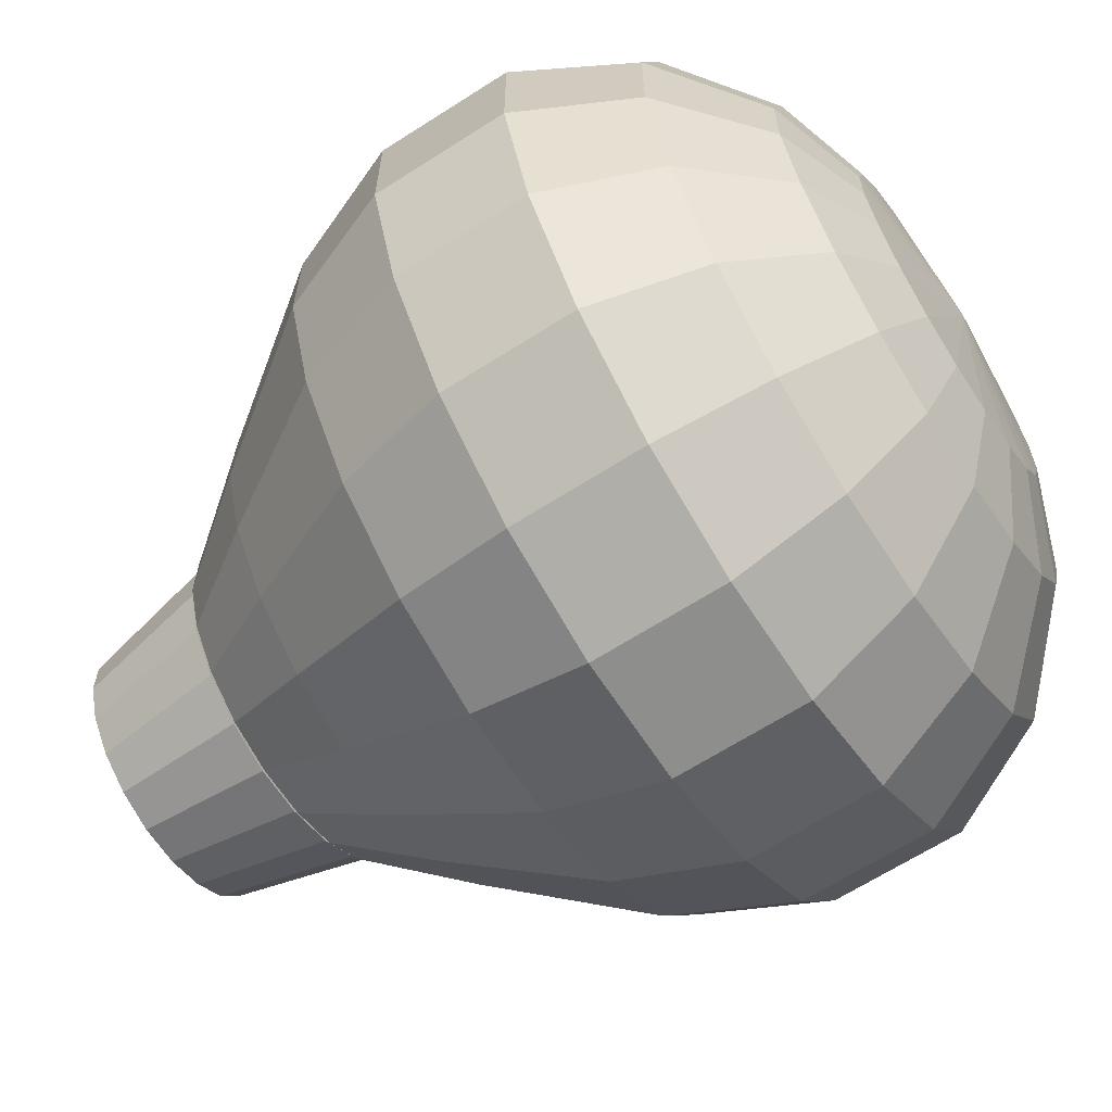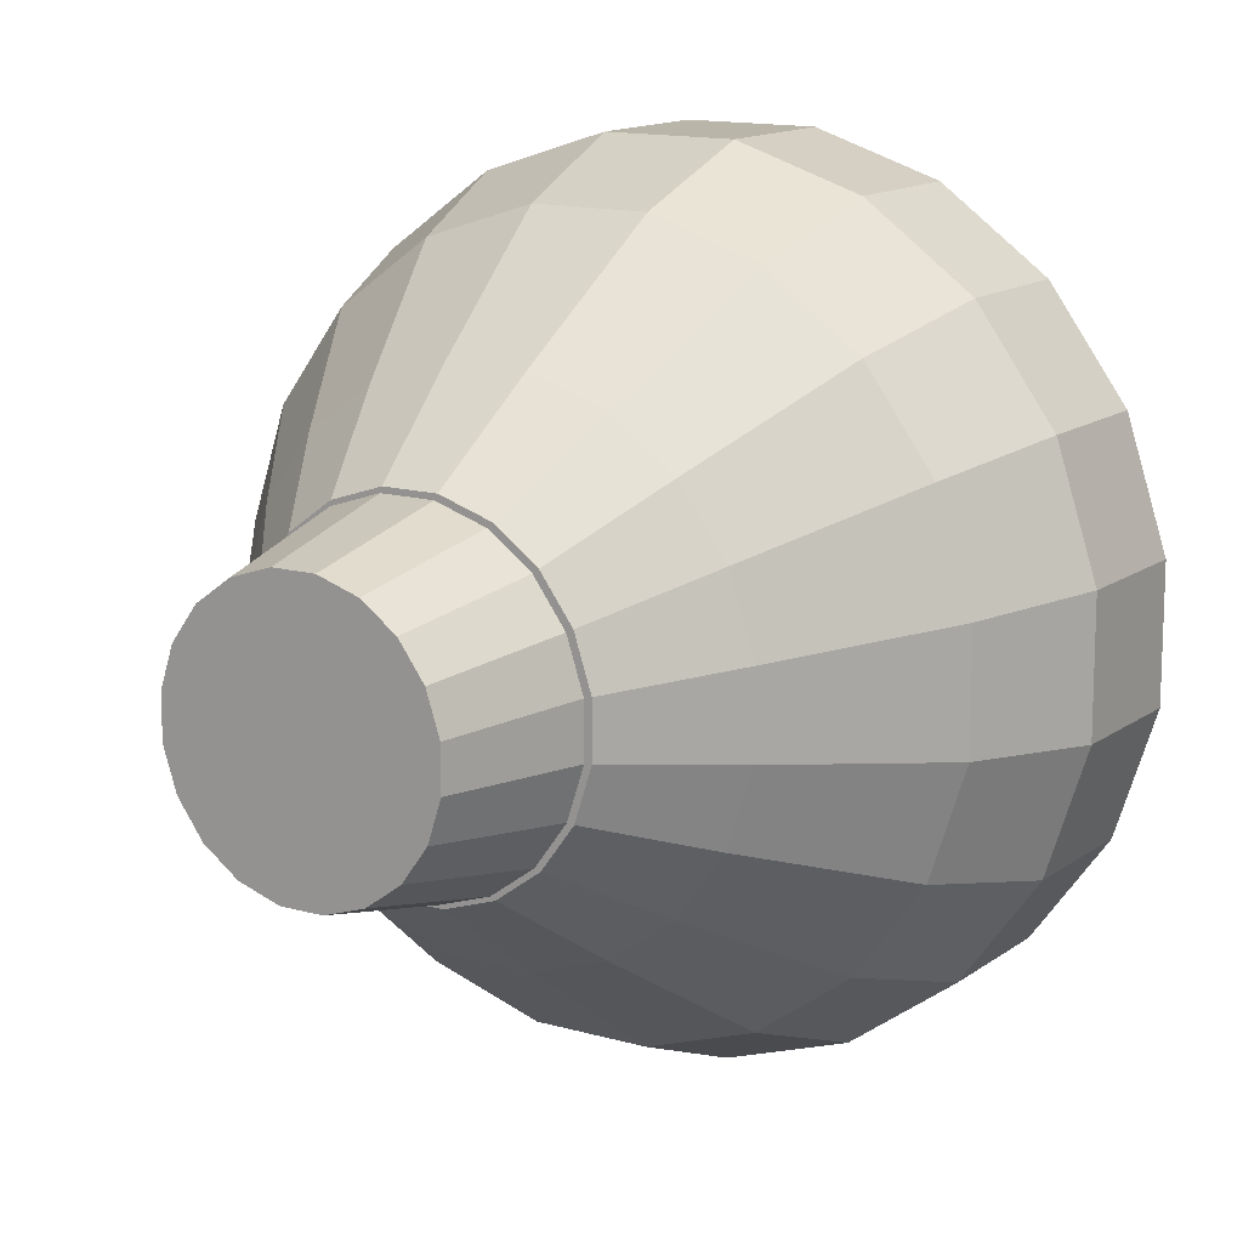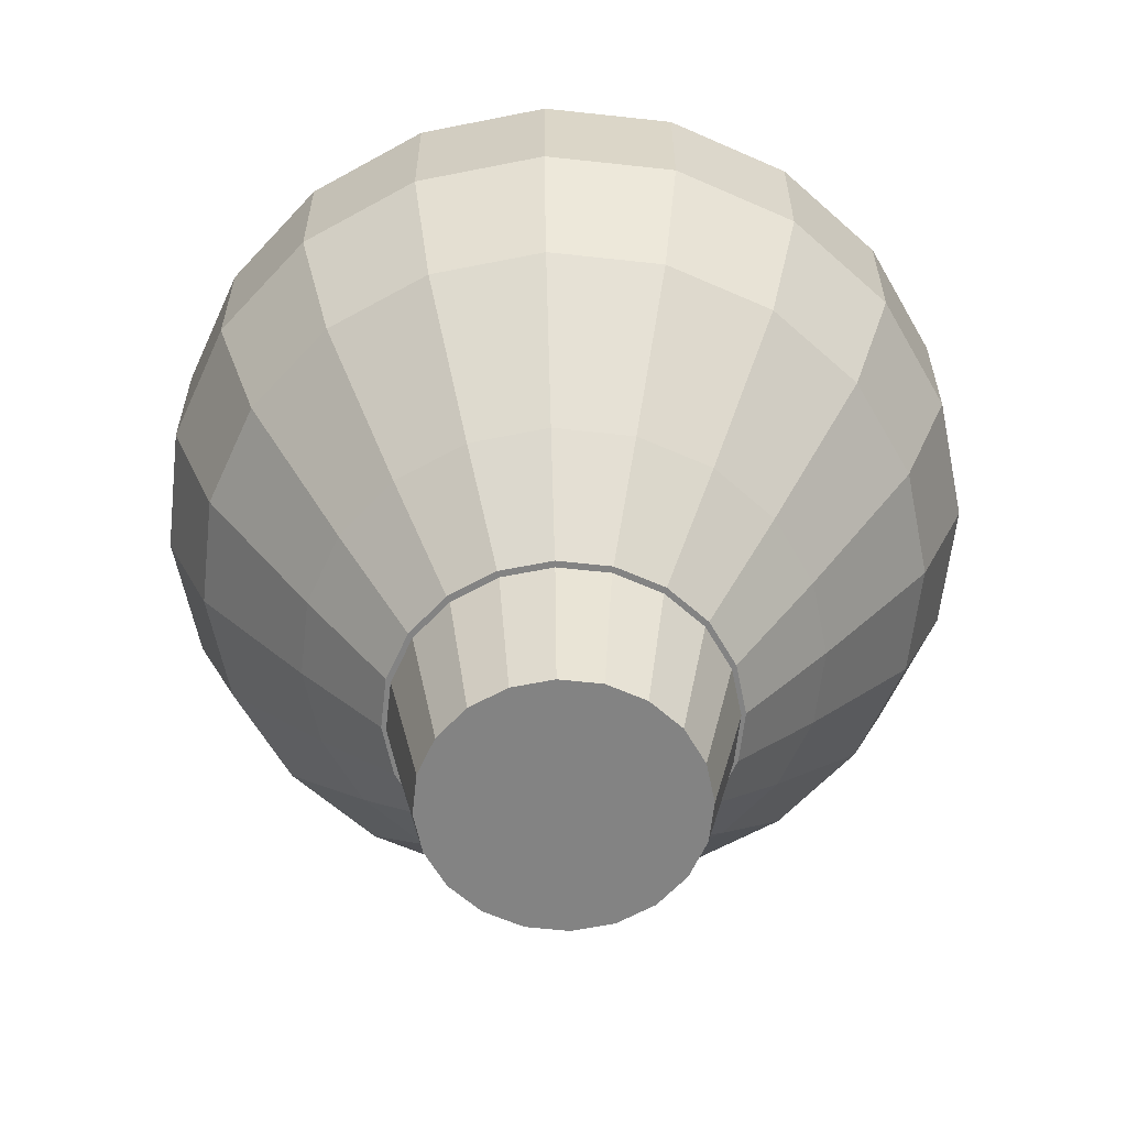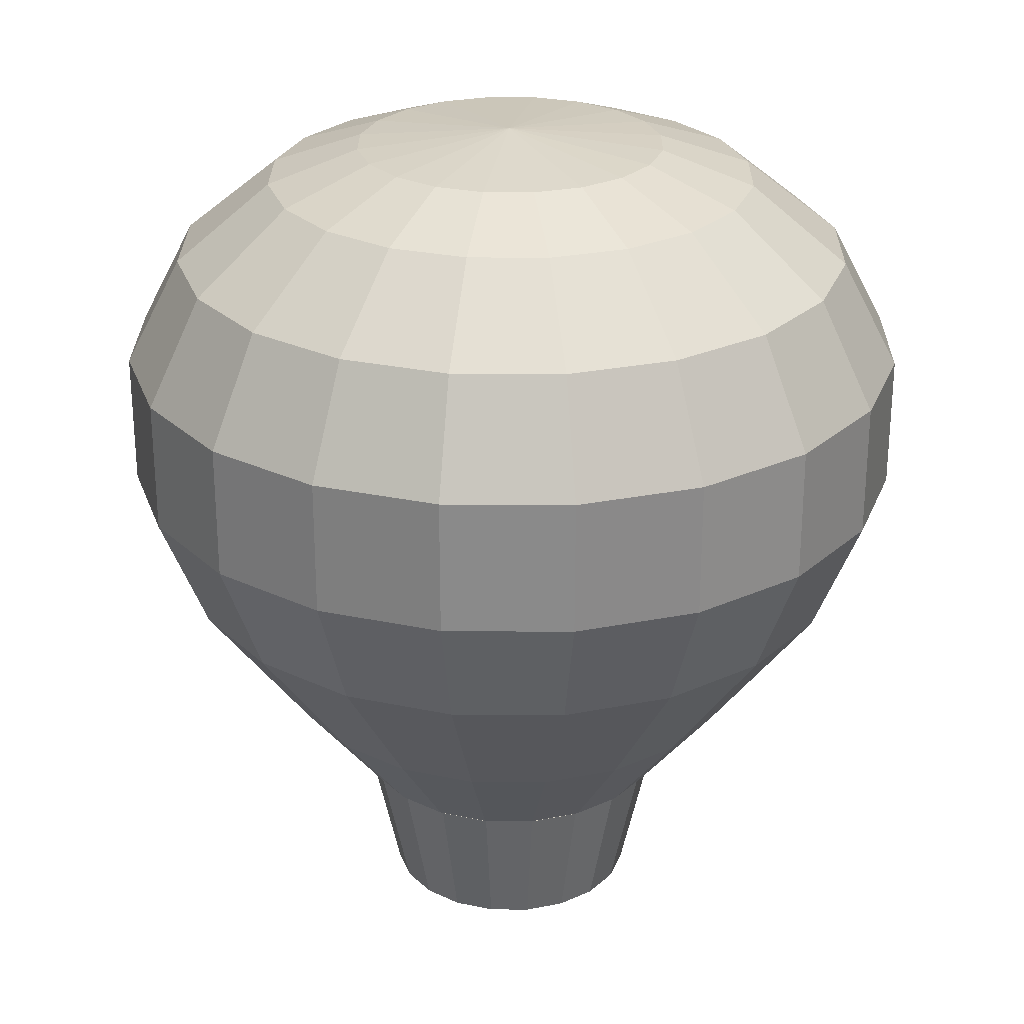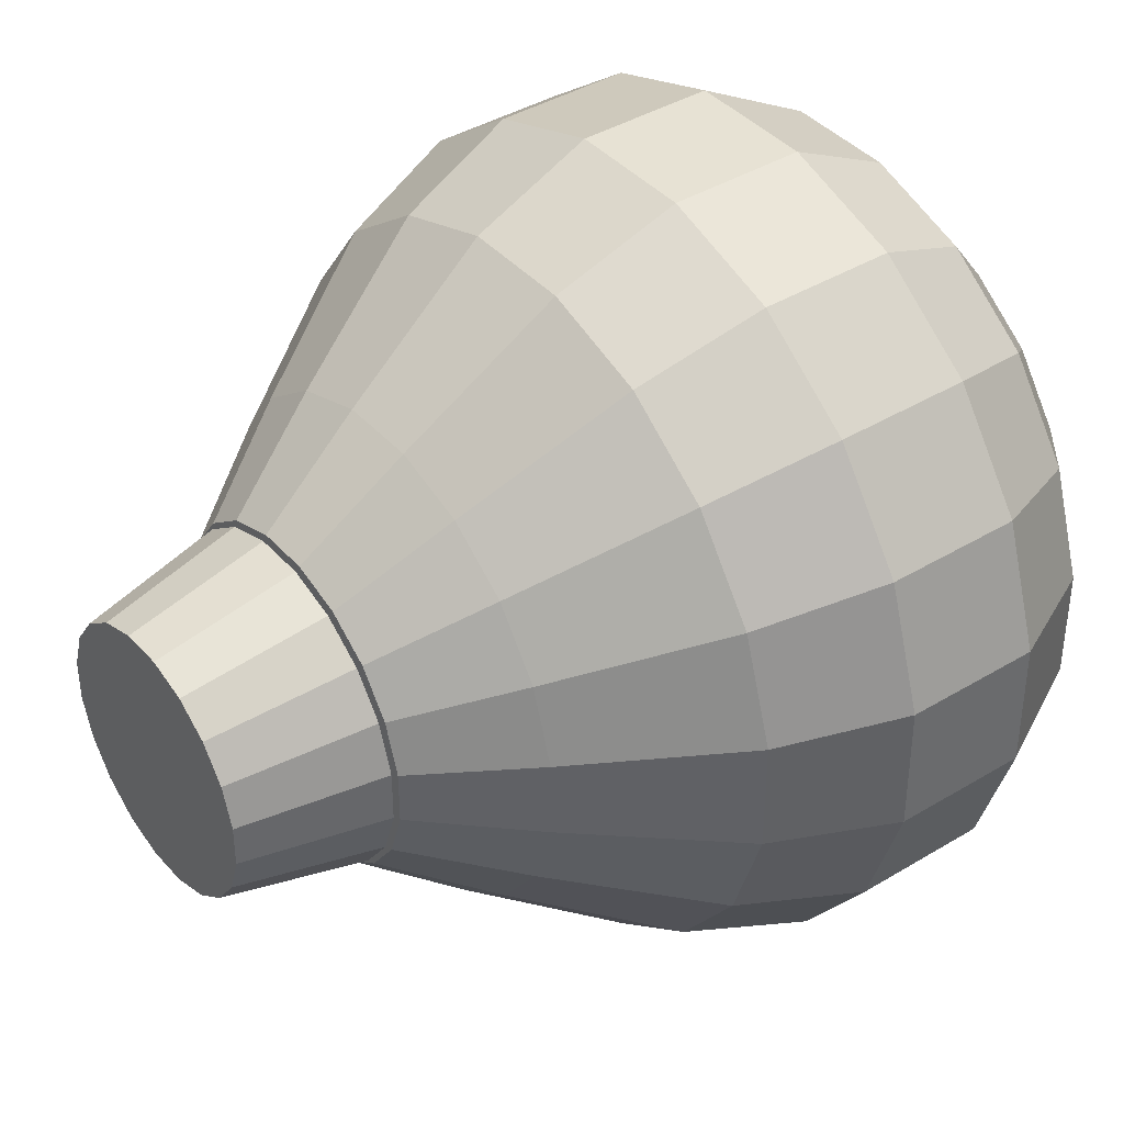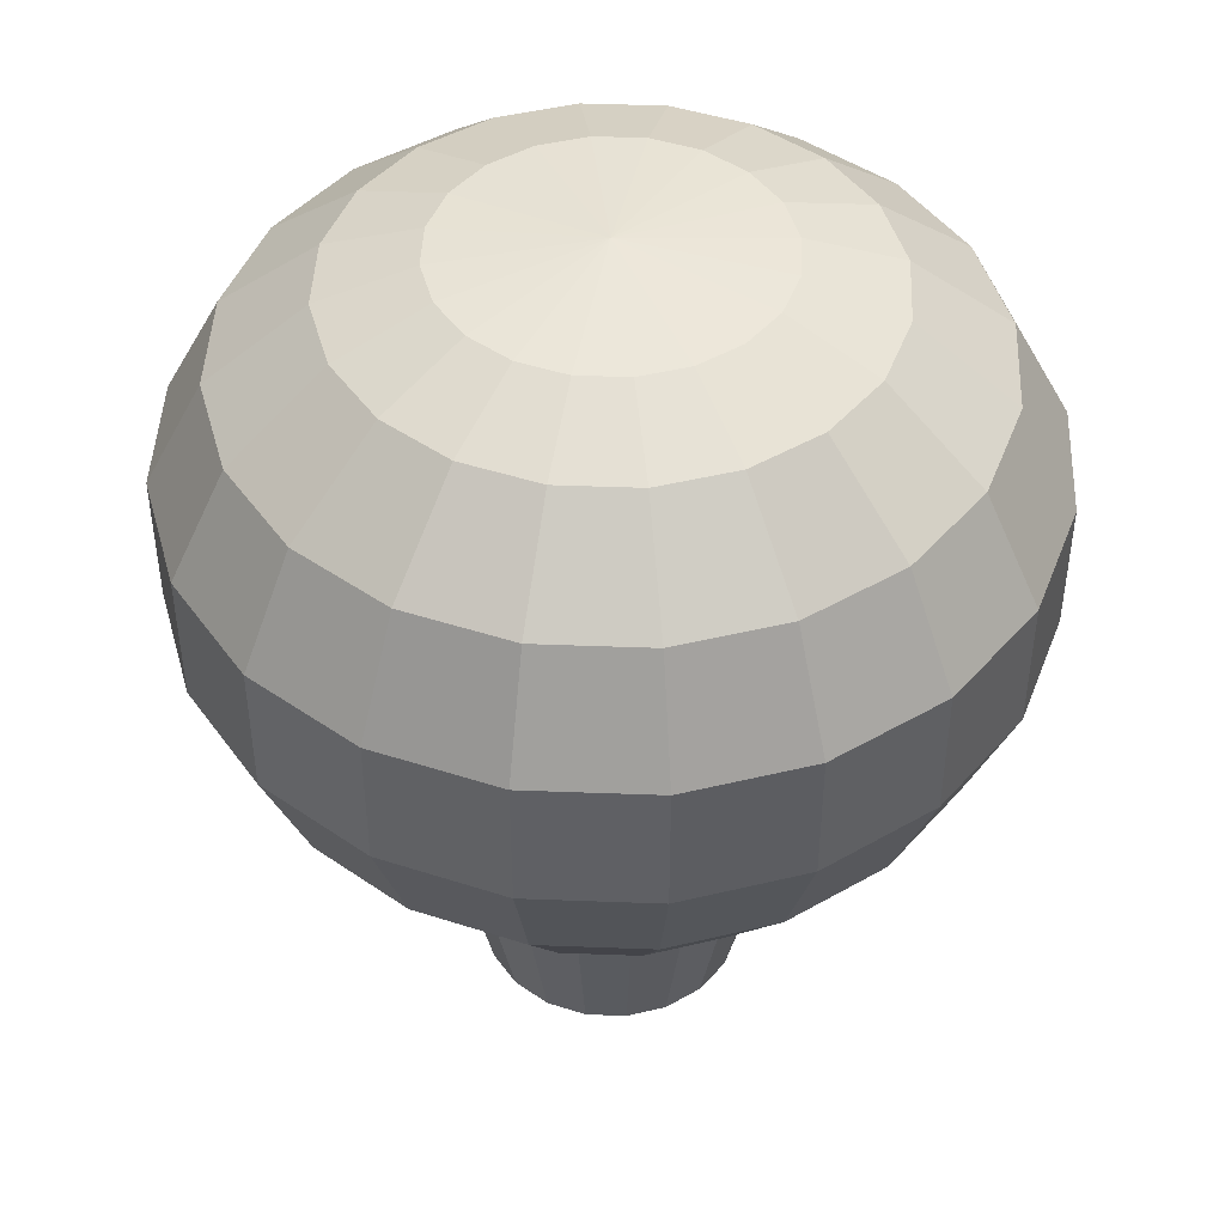
<metadata>
{"format":"obj","ext":"obj","renderer":"f3d","projection":"perspective","resolution":1024,"background":"white","views":[{"elev":-64.9,"azim":122.9,"up":"+Z"},{"elev":13.7,"azim":32.8,"up":"+Z"},{"elev":-61.0,"azim":119.6,"up":"+Y"},{"elev":26.4,"azim":-161.4,"up":"+Y"},{"elev":40.0,"azim":53.1,"up":"+Z"},{"elev":45.5,"azim":146.5,"up":"+Y"}]}
</metadata>
<code>
o m1337
v 0.4859 0.1752 0.284
v 0.5378 0.1752 0.3009
v 0.5819 0.1752 0.333
v 0.614 0.1752 0.3771
v 0.6308 0.1752 0.429
v 0.6308 0.1752 0.4835
v 0.614 0.1752 0.5354
v 0.5819 0.1752 0.5795
v 0.5378 0.1752 0.6116
v 0.4859 0.1752 0.6285
v 0.4313 0.1752 0.6285
v 0.3795 0.1752 0.6116
v 0.3353 0.1752 0.5795
v 0.3033 0.1752 0.5354
v 0.2864 0.1752 0.4835
v 0.2864 0.1752 0.429
v 0.3033 0.1752 0.3771
v 0.3353 0.1752 0.333
v 0.3795 0.1752 0.3009
v 0.4313 0.1752 0.284
v 0.4809 0.025 0.3166
v 0.523 0.025 0.3303
v 0.5587 0.025 0.3563
v 0.5847 0.025 0.392
v 0.5983 0.025 0.434
v 0.5983 0.025 0.4782
v 0.5847 0.025 0.5202
v 0.5587 0.025 0.556
v 0.523 0.025 0.5819
v 0.4809 0.025 0.5956
v 0.4367 0.025 0.5956
v 0.3947 0.025 0.5819
v 0.359 0.025 0.556
v 0.333 0.025 0.5202
v 0.3194 0.025 0.4782
v 0.3194 0.025 0.434
v 0.333 0.025 0.392
v 0.359 0.025 0.3563
v 0.3947 0.025 0.3303
v 0.4367 0.025 0.3166
v 0.4868 0.1789 0.2791
v 0.5402 0.1789 0.2965
v 0.5856 0.1789 0.3294
v 0.6186 0.1789 0.3748
v 0.6359 0.1789 0.4282
v 0.6359 0.1789 0.4843
v 0.6186 0.1789 0.5377
v 0.5856 0.1789 0.5831
v 0.5402 0.1789 0.6161
v 0.4868 0.1789 0.6334
v 0.4307 0.1789 0.6334
v 0.3773 0.1789 0.6161
v 0.3319 0.1789 0.5831
v 0.2989 0.1789 0.5377
v 0.2816 0.1789 0.4843
v 0.2816 0.1789 0.4282
v 0.2989 0.1789 0.3748
v 0.3319 0.1789 0.3294
v 0.3773 0.1789 0.2965
v 0.4307 0.1789 0.2791
v 0.4999 0.2884 0.193
v 0.5794 0.2884 0.2188
v 0.6469 0.2884 0.2679
v 0.696 0.2884 0.3354
v 0.7218 0.2884 0.4148
v 0.7218 0.2884 0.4983
v 0.696 0.2884 0.5777
v 0.6469 0.2884 0.6453
v 0.5794 0.2884 0.6943
v 0.4999 0.2884 0.7202
v 0.4164 0.2884 0.7202
v 0.337 0.2884 0.6944
v 0.2695 0.2884 0.6453
v 0.2204 0.2884 0.5777
v 0.1946 0.2884 0.4983
v 0.1946 0.2884 0.4148
v 0.2204 0.2884 0.3354
v 0.2695 0.2884 0.2679
v 0.337 0.2884 0.2188
v 0.4165 0.2884 0.193
v 0.7297 0.4473 0.1847
v 0.8005 0.4473 0.2822
v 0.8377 0.4473 0.3967
v 0.8377 0.4473 0.5172
v 0.8005 0.4473 0.6317
v 0.7297 0.4473 0.7292
v 0.1852 0.4473 0.7292
v 0.1144 0.4473 0.6317
v 0.07718 0.4473 0.5172
v 0.07718 0.4473 0.3967
v 0.1144 0.4473 0.2822
v 0.1852 0.4473 0.1847
v 0.8469 0.5779 0.2585
v 0.8892 0.5779 0.3887
v 0.8892 0.5779 0.5256
v 0.8469 0.5779 0.6557
v 0.0673 0.5779 0.6557
v 0.025 0.5779 0.5256
v 0.025 0.5779 0.3887
v 0.0673 0.5779 0.2585
v 0.8892 0.7225 0.3887
v 0.8892 0.7225 0.5256
v 0.025 0.7225 0.5256
v 0.025 0.7225 0.3887
v 0.8291 0.8386 0.3981
v 0.8291 0.8386 0.5158
v 0.08588 0.8386 0.5158
v 0.08588 0.8386 0.3981
v 0.6999 0.9233 0.3334
v 0.7261 0.9233 0.4142
v 0.7261 0.9233 0.499
v 0.6999 0.9233 0.5797
v 0.2165 0.9233 0.5797
v 0.1903 0.9233 0.499
v 0.1903 0.9233 0.4141
v 0.2165 0.9233 0.3334
v 0.4855 0.9589 0.2877
v 0.5363 0.9589 0.3042
v 0.5795 0.9589 0.3356
v 0.6108 0.9589 0.3788
v 0.6273 0.9589 0.4296
v 0.6273 0.9589 0.4829
v 0.6108 0.9589 0.5337
v 0.5795 0.9589 0.5769
v 0.5363 0.9589 0.6083
v 0.4855 0.9589 0.6248
v 0.4321 0.9589 0.6248
v 0.3813 0.9589 0.6083
v 0.3382 0.9589 0.5769
v 0.3068 0.9589 0.5337
v 0.2903 0.9589 0.4829
v 0.2903 0.9589 0.4296
v 0.3068 0.9589 0.3788
v 0.3382 0.9589 0.3356
v 0.3813 0.9589 0.3042
v 0.4321 0.9589 0.2877
v 0.4599 0.975 0.4557
v 0.5177 0.4473 0.07668
v 0.6322 0.4473 0.1139
v 0.6322 0.4473 0.8
v 0.5177 0.4473 0.8372
v 0.3972 0.4473 0.8372
v 0.2827 0.4473 0.8
v 0.2827 0.4473 0.1139
v 0.3972 0.4473 0.07668
v 0.5256 0.5779 0.025
v 0.6557 0.5779 0.0673
v 0.6557 0.5779 0.8469
v 0.5256 0.5779 0.8892
v 0.3887 0.5779 0.8892
v 0.2585 0.5779 0.8469
v 0.2585 0.5779 0.0673
v 0.3887 0.5779 0.025
v 0.5256 0.7225 0.025
v 0.6557 0.7225 0.0673
v 0.6557 0.7225 0.8469
v 0.5256 0.7225 0.8892
v 0.3887 0.7225 0.8892
v 0.2585 0.7225 0.8469
v 0.2585 0.7225 0.0673
v 0.3887 0.7225 0.025
v 0.5164 0.8386 0.0853
v 0.6283 0.8386 0.1217
v 0.6283 0.8386 0.7922
v 0.5164 0.8386 0.8285
v 0.3986 0.8386 0.8285
v 0.2867 0.8386 0.7922
v 0.2867 0.8386 0.1217
v 0.3987 0.8386 0.0853
v 0.7665 0.5779 0.1478
v 0.7665 0.5779 0.7665
v 0.1478 0.5779 0.7665
v 0.1478 0.5779 0.1478
v 0.7665 0.7225 0.1478
v 0.8469 0.7225 0.2585
v 0.8469 0.7225 0.6557
v 0.7665 0.7225 0.7665
v 0.1478 0.7225 0.7665
v 0.0673 0.7225 0.6557
v 0.0673 0.7225 0.2585
v 0.1478 0.7225 0.1478
v 0.7236 0.8386 0.1909
v 0.7927 0.8386 0.2861
v 0.7927 0.8386 0.6277
v 0.7236 0.8386 0.723
v 0.1915 0.8386 0.723
v 0.1223 0.8386 0.6277
v 0.1223 0.8386 0.2861
v 0.1915 0.8386 0.1909
v 0.5006 0.9233 0.1887
v 0.5813 0.9233 0.2149
v 0.65 0.9233 0.2648
v 0.65 0.9233 0.6484
v 0.5813 0.9233 0.6983
v 0.5006 0.9233 0.7245
v 0.4157 0.9233 0.7245
v 0.335 0.9233 0.6983
v 0.2664 0.9233 0.6484
v 0.2664 0.9233 0.2648
v 0.335 0.9233 0.2149
v 0.4157 0.9233 0.1887
f 2 21 1
f 3 22 2
f 4 23 3
f 5 24 4
f 6 25 5
f 7 26 6
f 8 27 7
f 9 28 8
f 10 29 9
f 11 30 10
f 12 31 11
f 13 32 12
f 14 33 13
f 15 34 14
f 16 35 15
f 17 36 16
f 18 37 17
f 19 38 18
f 20 39 19
f 1 40 20
f 41 60 80
f 60 59 79
f 59 58 78
f 78 58 57
f 77 57 56
f 56 55 75
f 55 54 74
f 54 53 73
f 73 53 52
f 72 52 51
f 71 51 50
f 50 49 69
f 49 48 68
f 68 48 47
f 67 47 46
f 66 46 45
f 45 44 64
f 44 43 63
f 63 43 42
f 62 42 41
f 92 78 77
f 74 73 87
f 86 68 67
f 64 63 81
f 100 91 90
f 89 88 97
f 96 85 84
f 83 82 93
f 104 99 98
f 102 95 94
f 107 114 115
f 110 111 106
f 115 132 133
f 113 130 131
f 111 122 123
f 120 121 110
f 117 136 137
f 136 135 137
f 135 134 137
f 134 133 137
f 133 132 137
f 132 131 137
f 131 130 137
f 130 129 137
f 129 128 137
f 128 127 137
f 127 126 137
f 126 125 137
f 125 124 137
f 124 123 137
f 123 122 137
f 122 121 137
f 121 120 137
f 120 119 137
f 119 118 137
f 118 117 137
f 61 80 145
f 80 79 144
f 143 72 71
f 142 71 70
f 70 69 140
f 139 62 61
f 138 145 153
f 145 144 152
f 151 143 142
f 150 142 141
f 141 140 148
f 147 139 138
f 154 146 153
f 161 153 152
f 159 151 150
f 158 150 149
f 157 149 148
f 155 147 146
f 169 162 154
f 168 169 161
f 166 167 159
f 165 166 158
f 164 165 157
f 162 163 155
f 79 78 92
f 87 73 72
f 69 68 86
f 81 63 62
f 144 92 173
f 173 92 91
f 88 87 172
f 172 87 143
f 140 86 171
f 171 86 85
f 82 81 170
f 170 81 139
f 160 152 173
f 181 173 100
f 180 100 99
f 103 98 97
f 179 97 172
f 178 172 151
f 156 148 171
f 177 171 96
f 176 96 95
f 101 94 93
f 175 93 170
f 174 170 147
f 189 168 160
f 188 189 181
f 108 188 180
f 107 108 104
f 187 107 103
f 186 187 179
f 167 186 178
f 185 164 156
f 184 185 177
f 106 184 176
f 105 106 102
f 183 105 101
f 182 183 175
f 163 182 174
f 201 190 162
f 200 201 169
f 189 199 200
f 116 199 189
f 115 116 188
f 113 114 107
f 186 198 113
f 167 197 198
f 166 196 197
f 195 196 166
f 164 194 195
f 193 194 164
f 184 112 193
f 111 112 184
f 183 109 110
f 192 109 183
f 191 192 182
f 190 191 163
f 201 136 117
f 200 135 136
f 134 135 200
f 116 133 134
f 129 130 113
f 128 129 198
f 127 128 197
f 195 126 127
f 125 126 195
f 193 124 125
f 123 124 193
f 119 120 109
f 118 119 192
f 117 118 191
f 91 77 76
f 76 75 89
f 75 74 88
f 85 67 66
f 84 66 65
f 65 64 82
f 90 89 98
f 95 84 83
f 131 132 115
f 110 121 122
f 2 22 21
f 3 23 22
f 4 24 23
f 5 25 24
f 6 26 25
f 7 27 26
f 8 28 27
f 9 29 28
f 10 30 29
f 11 31 30
f 12 32 31
f 13 33 32
f 14 34 33
f 15 35 34
f 16 36 35
f 17 37 36
f 18 38 37
f 19 39 38
f 20 40 39
f 1 21 40
f 41 80 61
f 60 79 80
f 59 78 79
f 78 57 77
f 77 56 76
f 56 75 76
f 55 74 75
f 54 73 74
f 73 52 72
f 72 51 71
f 71 50 70
f 50 69 70
f 49 68 69
f 68 47 67
f 67 46 66
f 66 45 65
f 45 64 65
f 44 63 64
f 63 42 62
f 62 41 61
f 92 77 91
f 74 87 88
f 86 67 85
f 64 81 82
f 100 90 99
f 89 97 98
f 96 84 95
f 83 93 94
f 104 98 103
f 102 94 101
f 107 115 108
f 110 106 105
f 115 133 116
f 113 131 114
f 111 123 112
f 120 110 109
f 61 145 138
f 80 144 145
f 143 71 142
f 142 70 141
f 70 140 141
f 139 61 138
f 138 153 146
f 145 152 153
f 151 142 150
f 150 141 149
f 141 148 149
f 147 138 146
f 154 153 161
f 161 152 160
f 159 150 158
f 158 149 157
f 157 148 156
f 155 146 154
f 169 154 161
f 168 161 160
f 166 159 158
f 165 158 157
f 164 157 156
f 162 155 154
f 79 92 144
f 87 72 143
f 69 86 140
f 81 62 139
f 144 173 152
f 173 91 100
f 88 172 97
f 172 143 151
f 140 171 148
f 171 85 96
f 82 170 93
f 170 139 147
f 160 173 181
f 181 100 180
f 180 99 104
f 103 97 179
f 179 172 178
f 178 151 159
f 156 171 177
f 177 96 176
f 176 95 102
f 101 93 175
f 175 170 174
f 174 147 155
f 189 160 181
f 188 181 180
f 108 180 104
f 107 104 103
f 187 103 179
f 186 179 178
f 167 178 159
f 185 156 177
f 184 177 176
f 106 176 102
f 105 102 101
f 183 101 175
f 182 175 174
f 163 174 155
f 201 162 169
f 200 169 168
f 189 200 168
f 116 189 188
f 115 188 108
f 113 107 187
f 186 113 187
f 167 198 186
f 166 197 167
f 195 166 165
f 164 195 165
f 193 164 185
f 184 193 185
f 111 184 106
f 183 110 105
f 192 183 182
f 191 182 163
f 190 163 162
f 201 117 190
f 200 136 201
f 134 200 199
f 116 134 199
f 129 113 198
f 128 198 197
f 127 197 196
f 195 127 196
f 125 195 194
f 193 125 194
f 123 193 112
f 119 109 192
f 118 192 191
f 117 191 190
f 91 76 90
f 76 89 90
f 75 88 89
f 85 66 84
f 84 65 83
f 65 82 83
f 90 98 99
f 95 83 94
f 131 115 114
f 110 122 111
f 4 2 14
f 60 44 48
f 31 35 39
f 2 1 18
f 1 20 18
f 20 19 18
f 18 17 16
f 16 15 14
f 14 13 12
f 12 11 14
f 11 10 14
f 10 9 8
f 8 7 6
f 6 5 4
f 4 3 2
f 18 16 2
f 16 14 2
f 10 8 14
f 8 6 14
f 6 4 14
f 60 41 42
f 42 43 60
f 43 44 60
f 44 45 48
f 45 46 48
f 46 47 48
f 48 49 52
f 49 50 52
f 50 51 52
f 52 53 54
f 54 55 56
f 56 57 58
f 58 59 60
f 52 54 48
f 54 56 48
f 56 58 48
f 58 60 48
f 39 40 21
f 21 22 23
f 23 24 27
f 24 25 27
f 25 26 27
f 27 28 31
f 28 29 31
f 29 30 31
f 31 32 33
f 33 34 31
f 34 35 31
f 35 36 39
f 36 37 39
f 37 38 39
f 39 21 23
f 39 23 27
f 27 31 39

</code>
